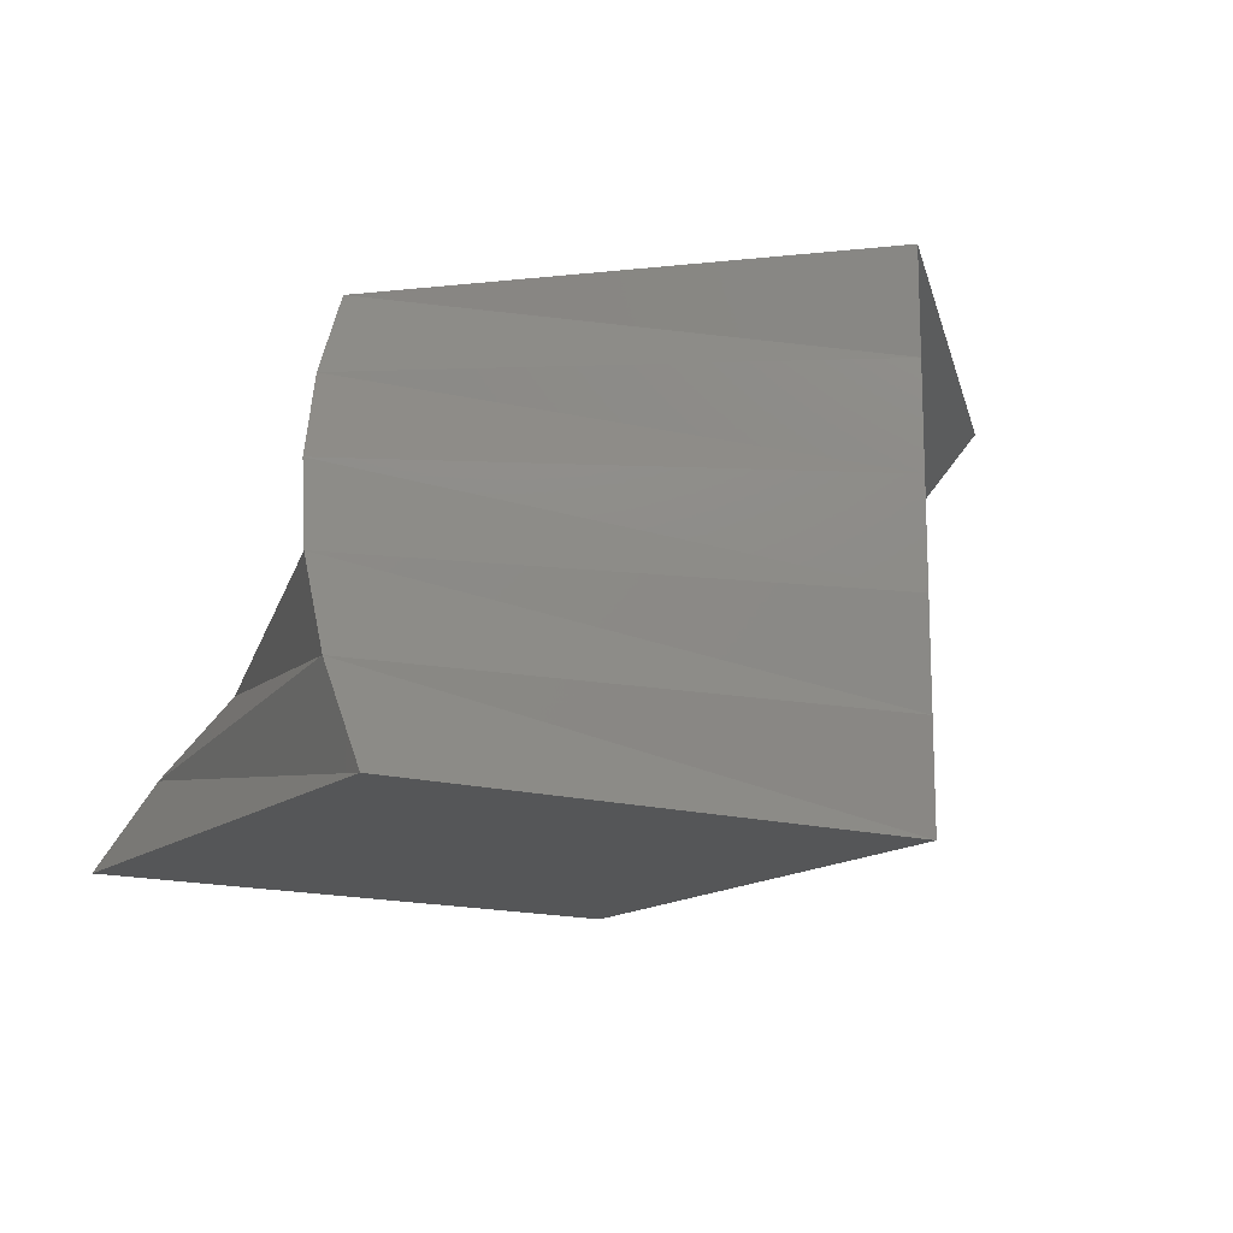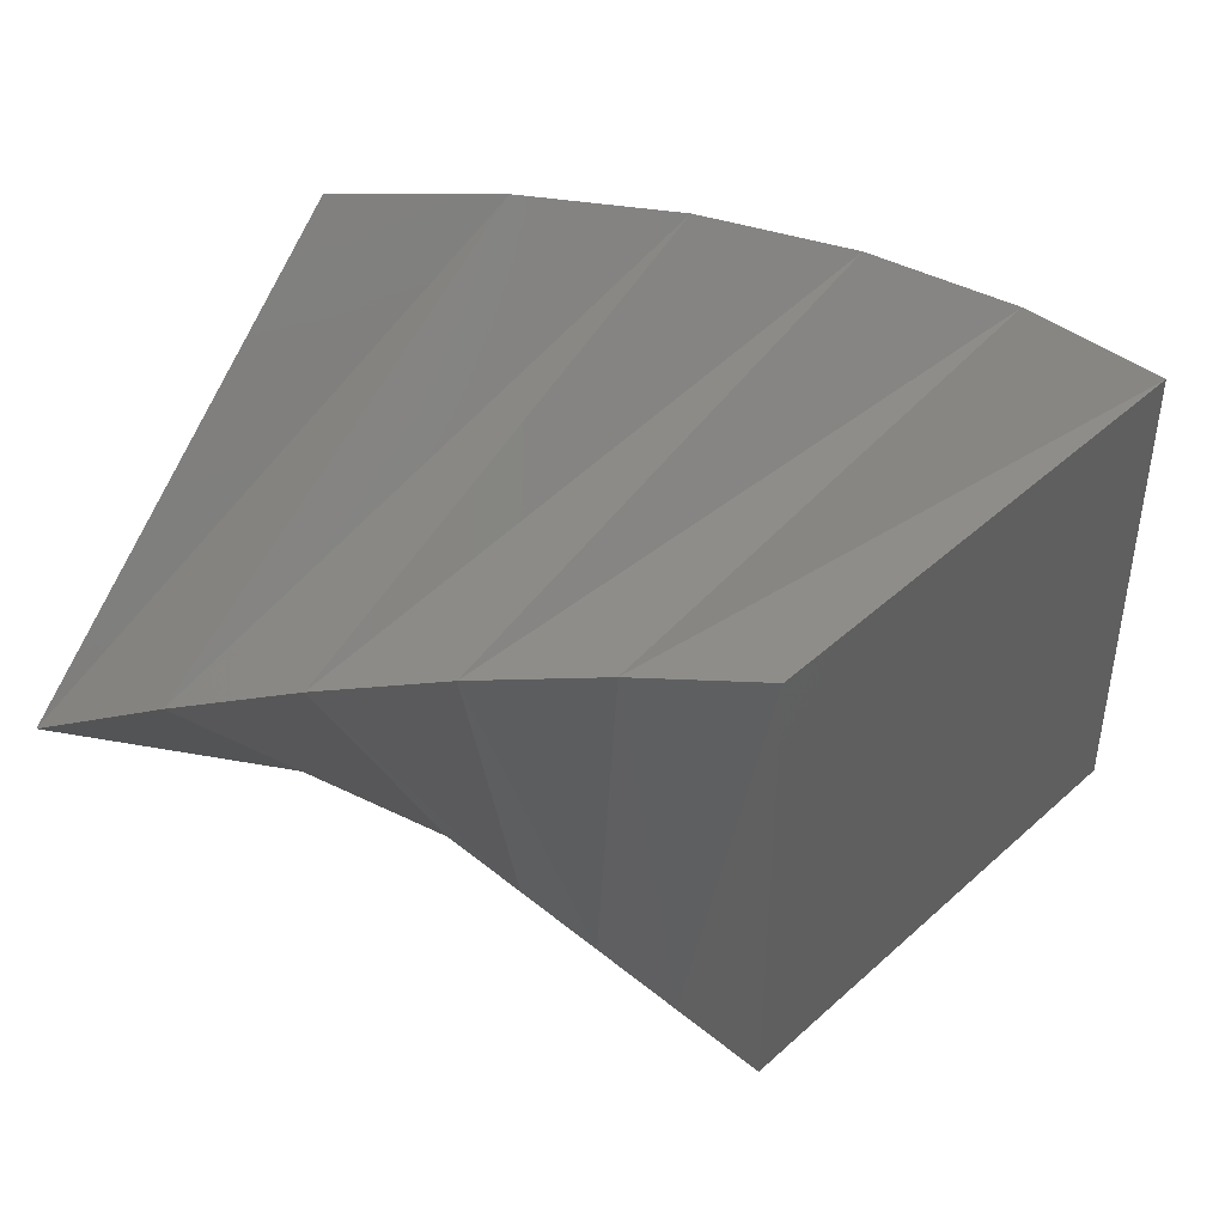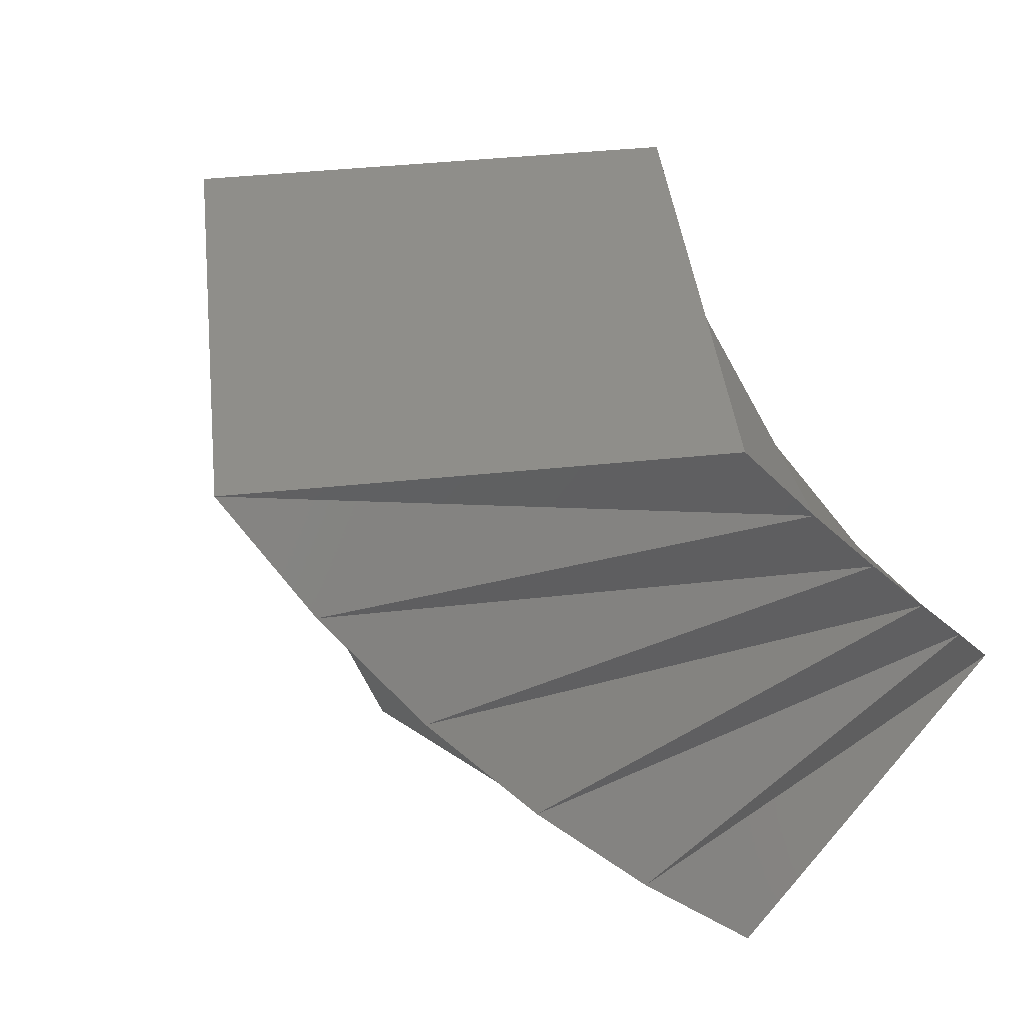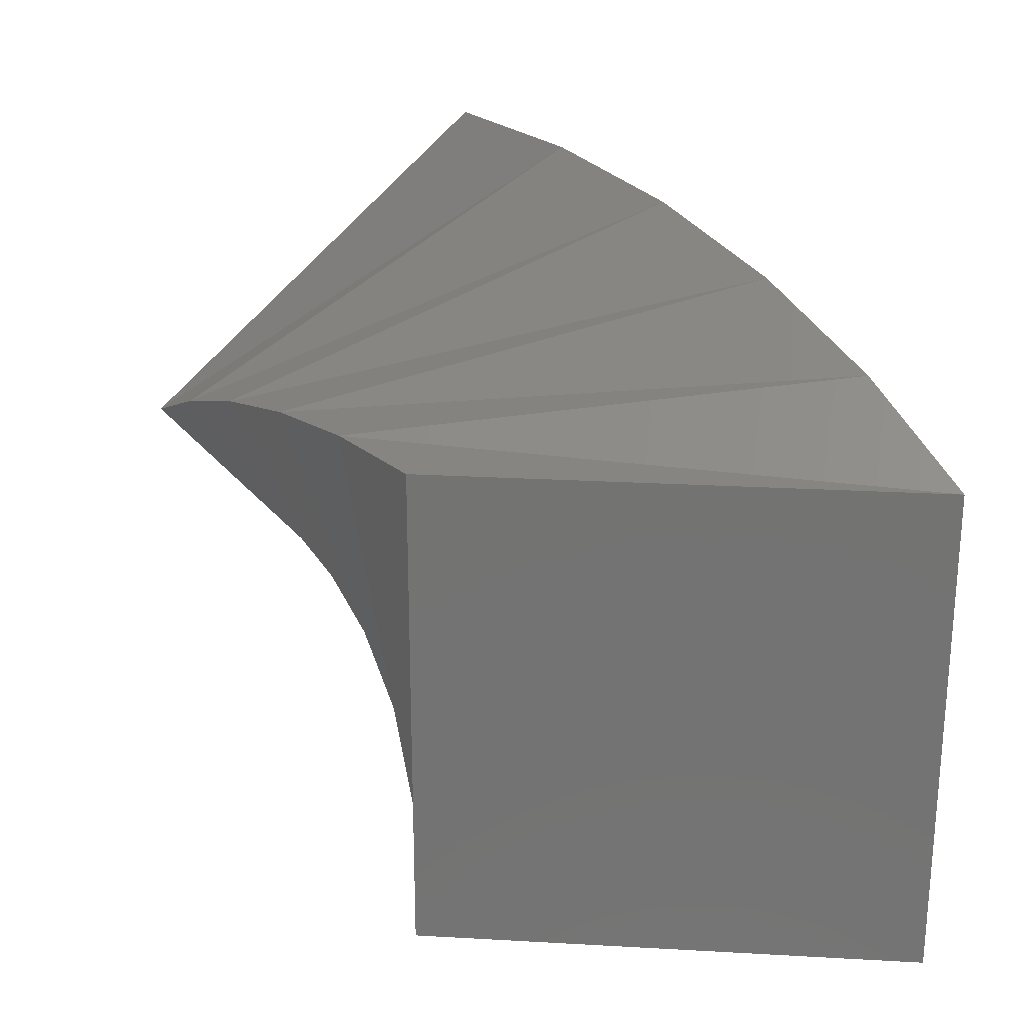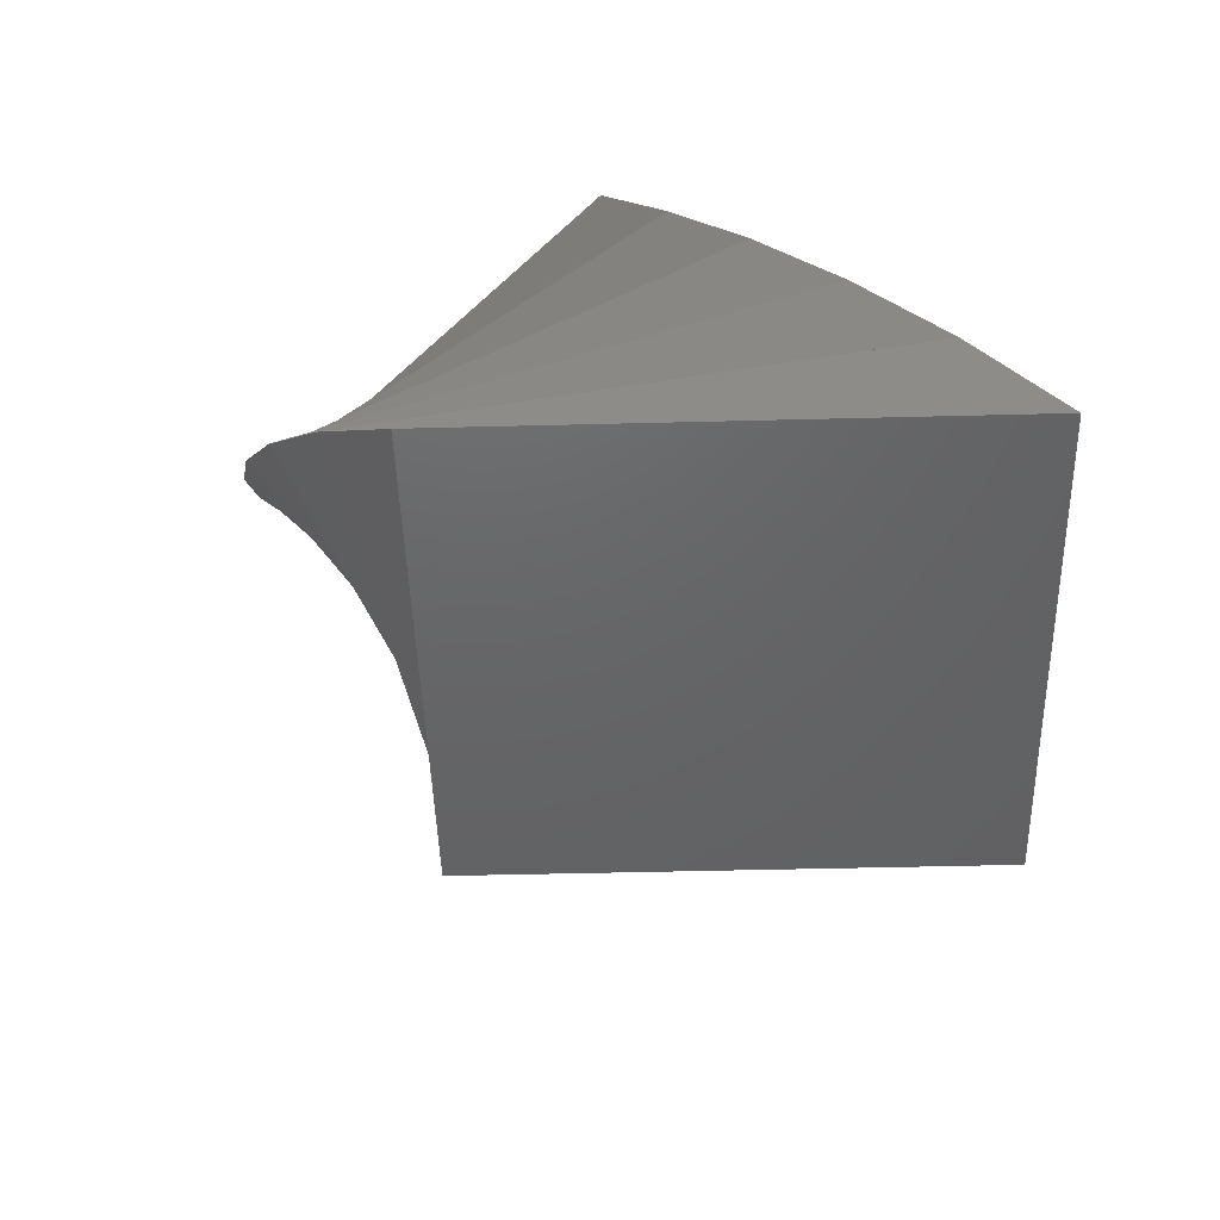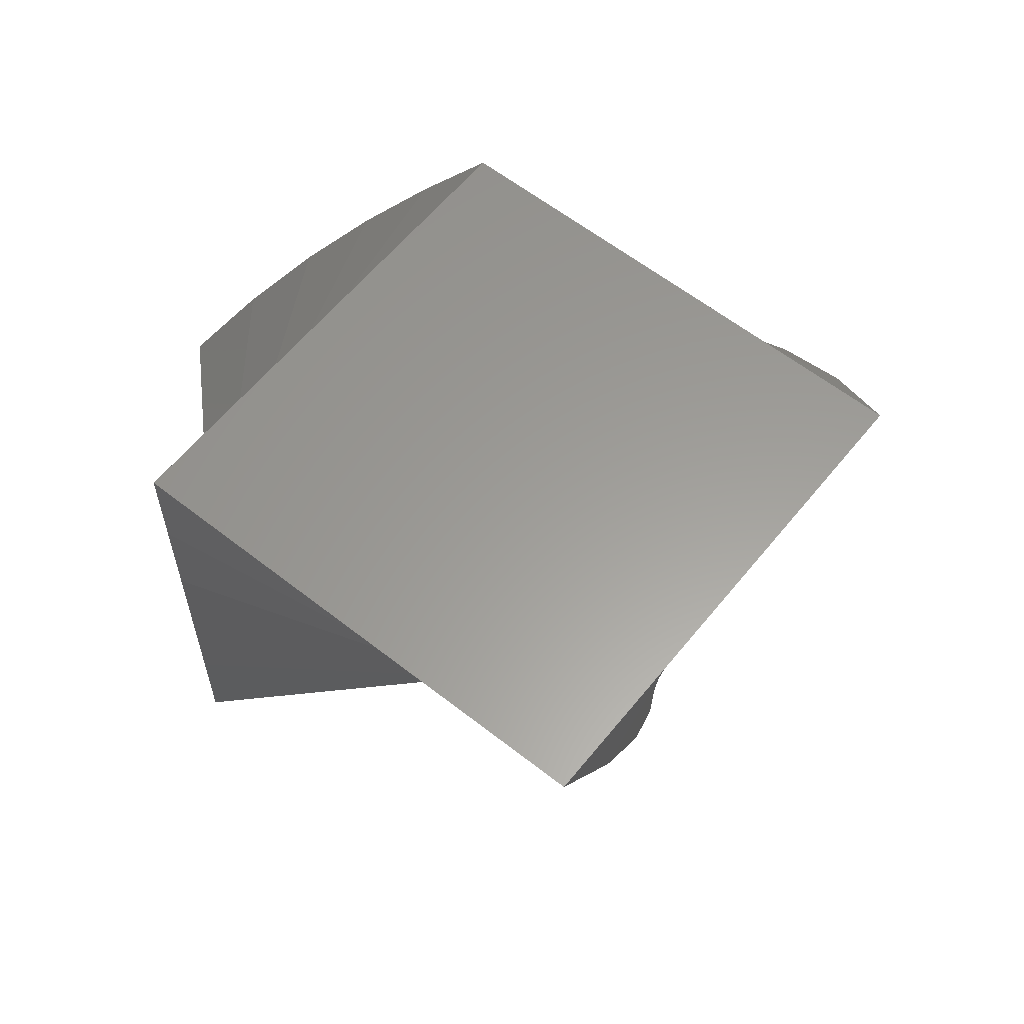
<metadata>
{"format":"stl","ext":"stl","renderer":"f3d","projection":"perspective","resolution":1024,"background":"white","views":[{"elev":-14.9,"azim":-32.0,"up":"+Z"},{"elev":44.6,"azim":133.6,"up":"+Y"},{"elev":44.6,"azim":-141.9,"up":"+Z"},{"elev":24.2,"azim":-174.7,"up":"+Y"},{"elev":-46.2,"azim":-88.3,"up":"+Z"},{"elev":60.2,"azim":83.8,"up":"+Z"}]}
</metadata>
<code>
# stl→obj: 24 verts, 44 faces
v 2.22e-15 10 0
v 0 0 0
v -10 2.22e-15 0
v -10 10 0
v -7.071 7.071 10
v 0 0 10
v 7.071 7.071 10
v 2.252e-15 14.14 10
v 0 0 2
v 1.564 9.877 2
v -8.313 11.44 2
v -9.877 1.564 2
v 0 0 4
v 3.09 9.511 4
v -6.42 12.6 4
v -9.511 3.09 4
v 0 0 6
v 4.54 8.91 6
v -4.37 13.45 6
v -8.91 4.54 6
v 0 0 8
v 5.878 8.09 8
v -2.212 13.97 8
v -8.09 5.878 8
f 1 2 3
f 1 3 4
f 5 6 7
f 8 5 7
f 1 9 2
f 1 10 9
f 4 10 1
f 4 11 10
f 3 11 4
f 3 12 11
f 2 12 3
f 2 9 12
f 10 13 9
f 10 14 13
f 11 14 10
f 11 15 14
f 12 15 11
f 12 16 15
f 9 16 12
f 9 13 16
f 14 17 13
f 14 18 17
f 15 18 14
f 15 19 18
f 16 19 15
f 16 20 19
f 13 20 16
f 13 17 20
f 18 21 17
f 18 22 21
f 19 22 18
f 19 23 22
f 20 23 19
f 20 24 23
f 17 24 20
f 17 21 24
f 22 6 21
f 22 7 6
f 23 7 22
f 23 8 7
f 24 8 23
f 24 5 8
f 21 5 24
f 21 6 5

</code>
